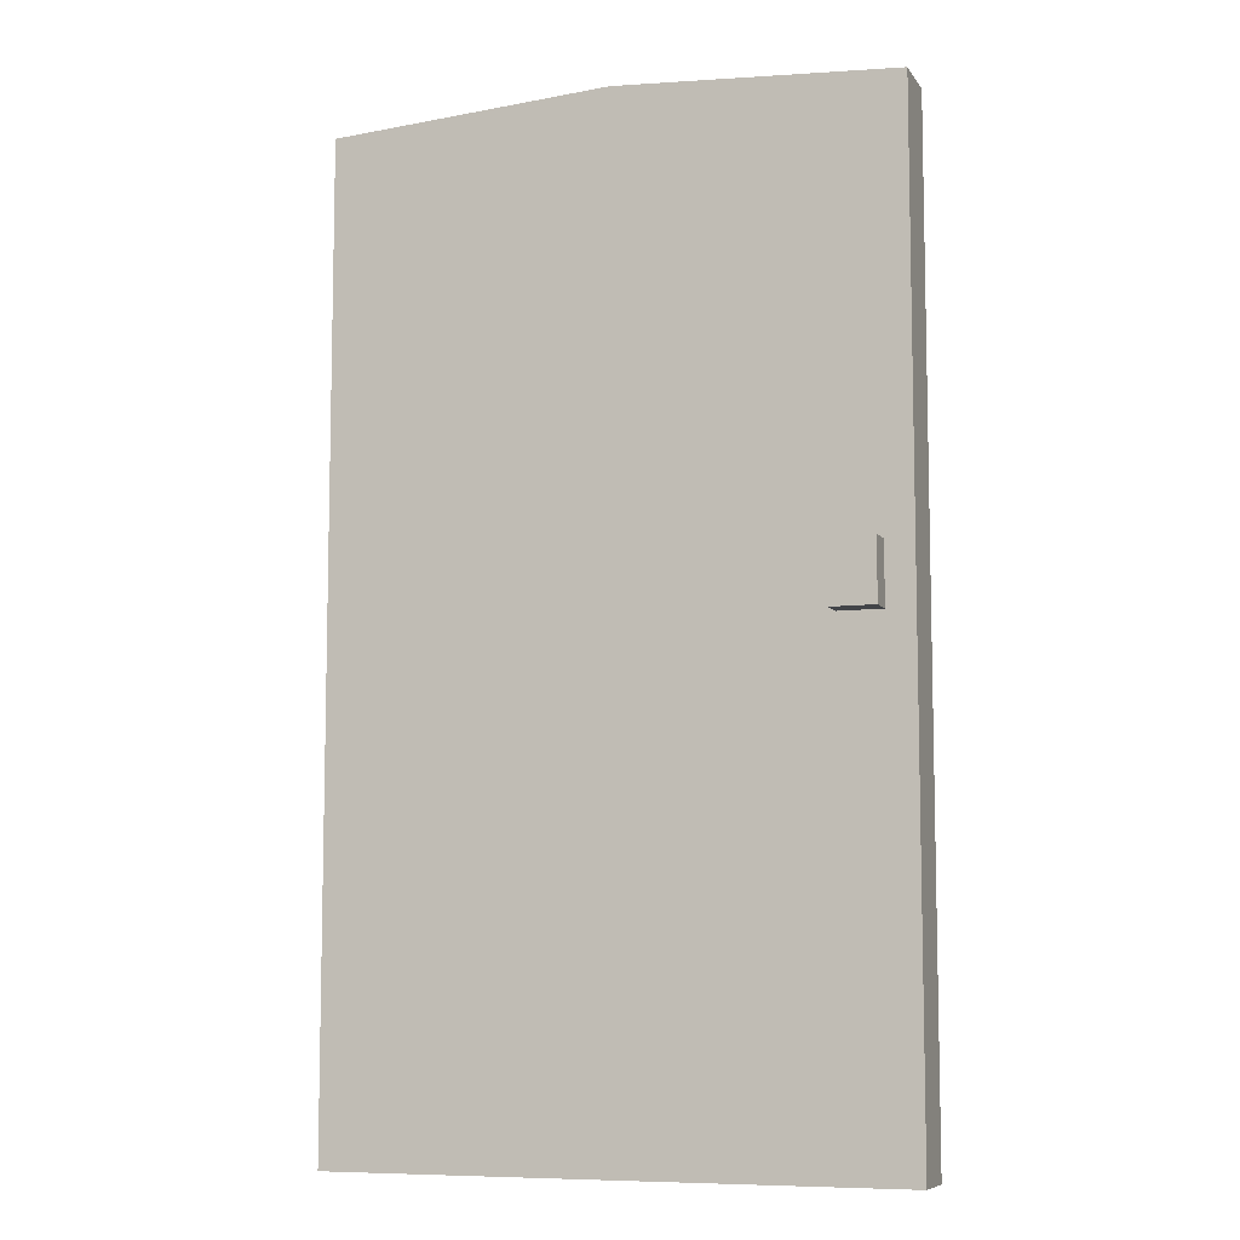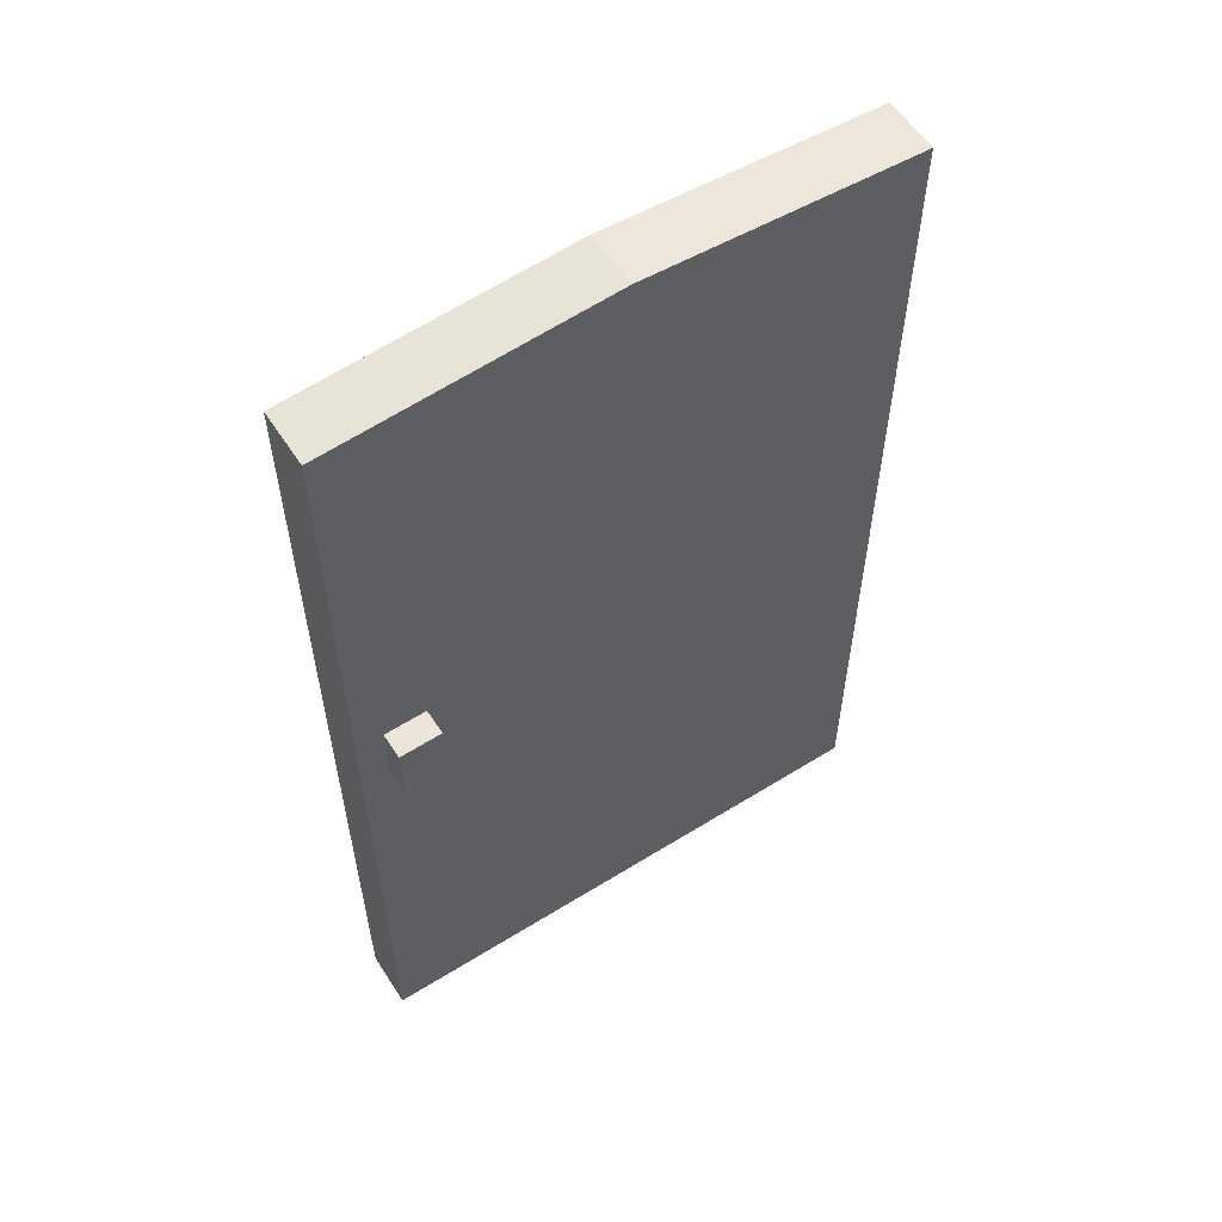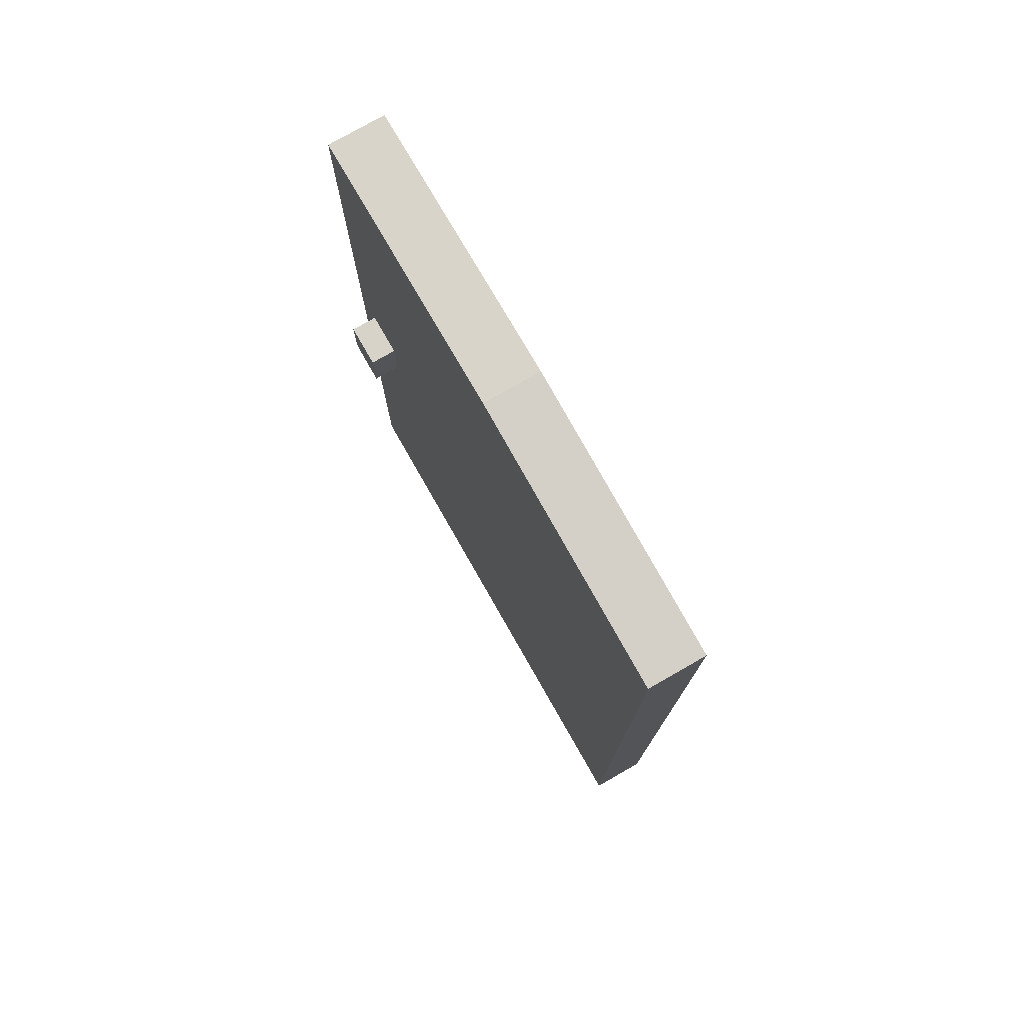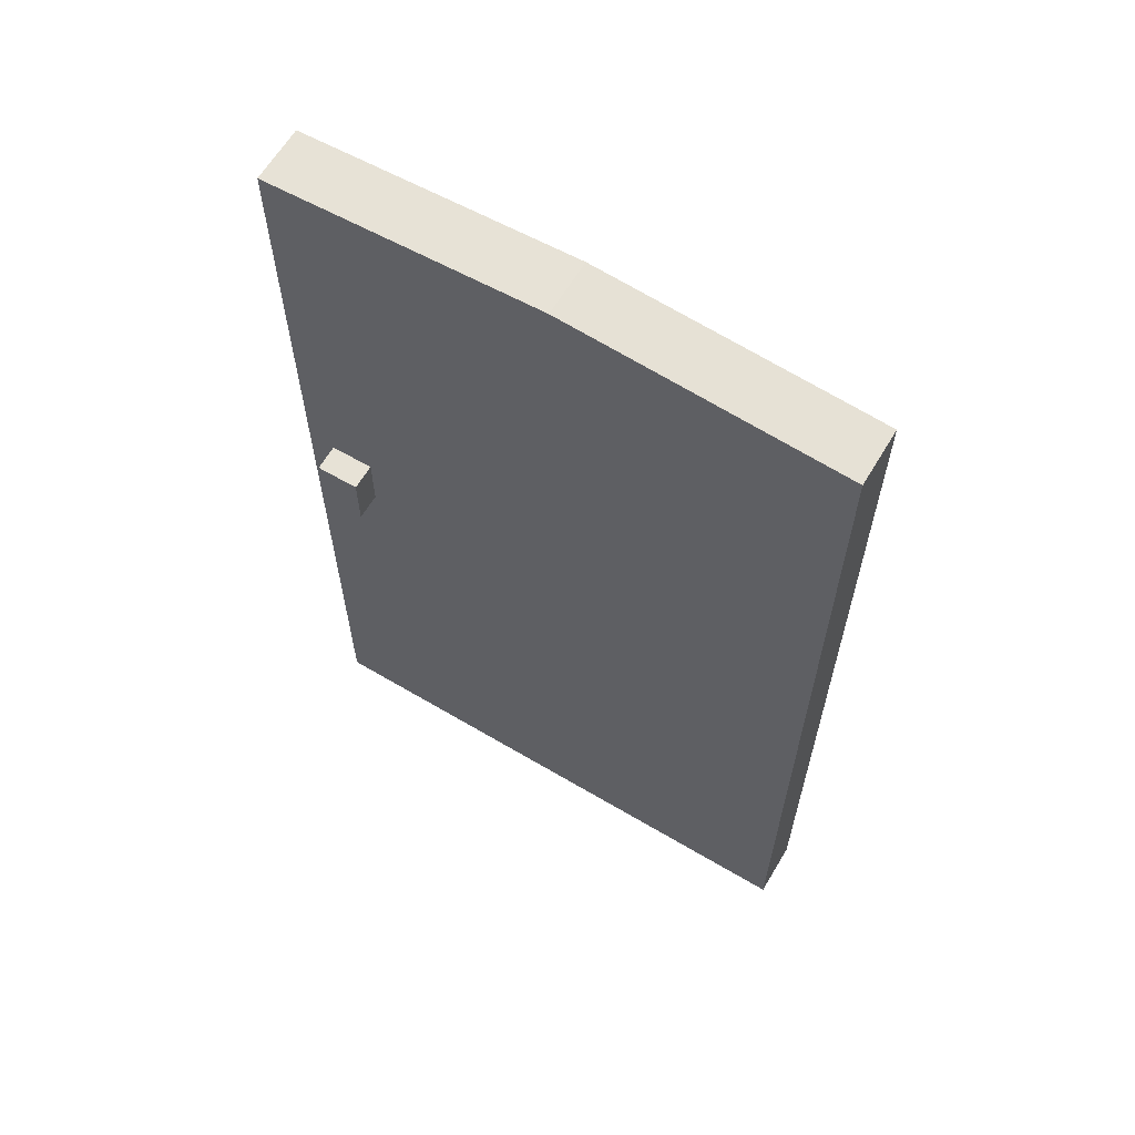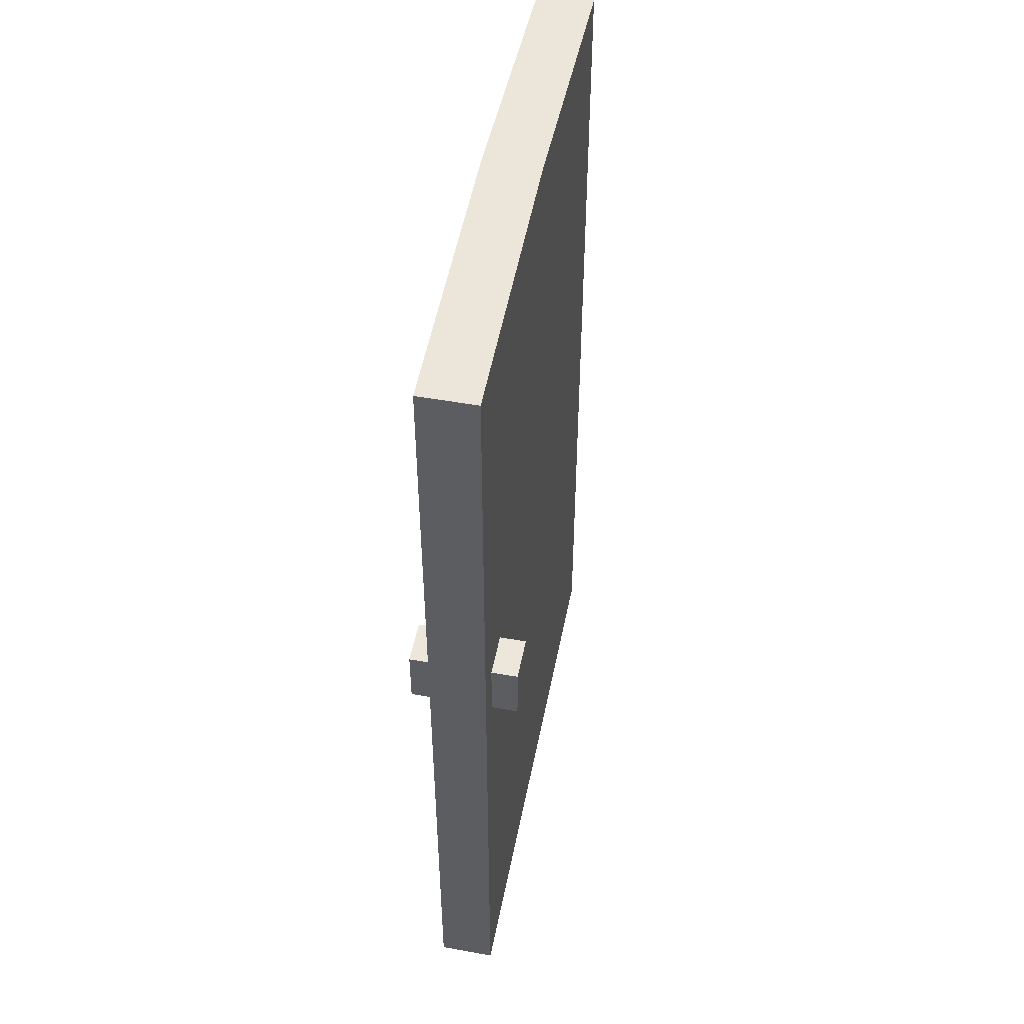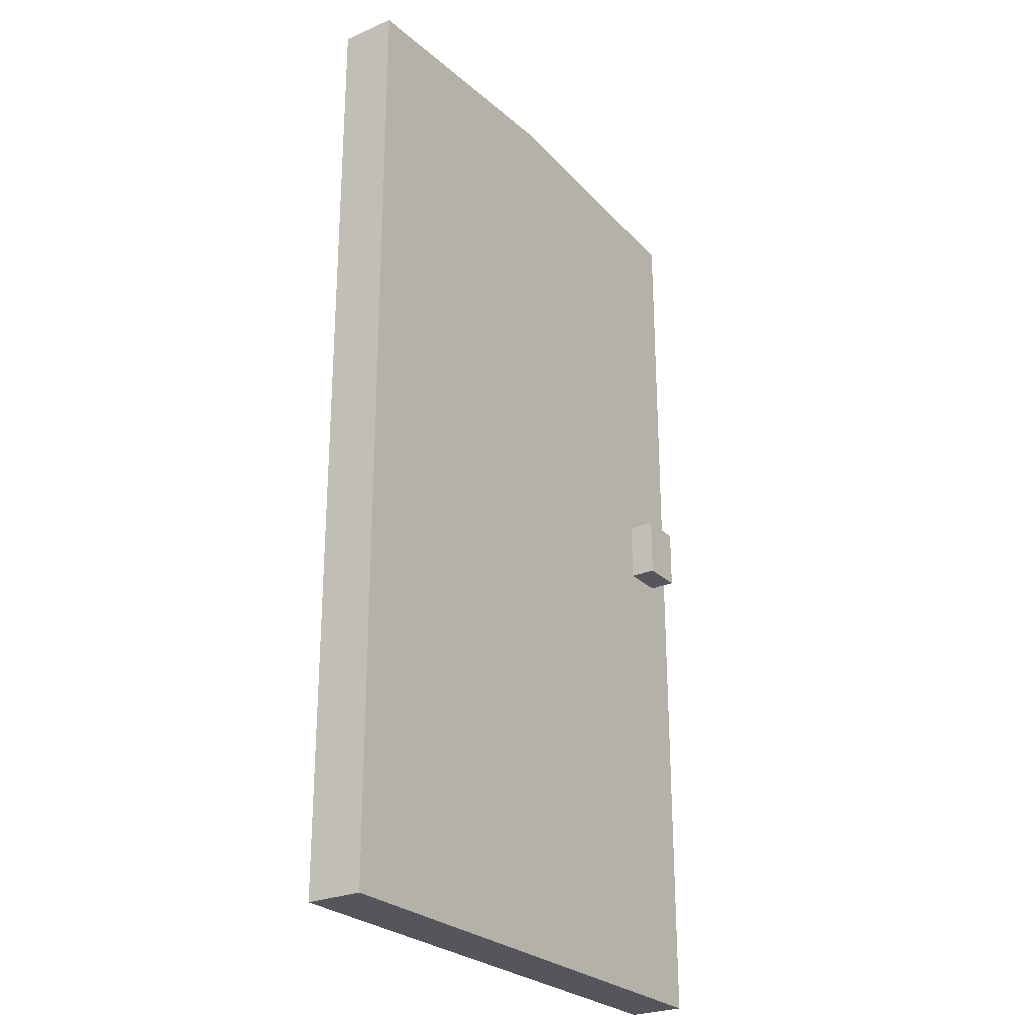
<metadata>
{"format":"obj","ext":"obj","renderer":"f3d","projection":"perspective","resolution":1024,"background":"white","views":[{"elev":-8.1,"azim":-160.3,"up":"+Y"},{"elev":58.0,"azim":-32.8,"up":"+Y"},{"elev":77.5,"azim":60.3,"up":"+Y"},{"elev":63.4,"azim":30.9,"up":"+Y"},{"elev":50.4,"azim":-78.9,"up":"+Y"},{"elev":-26.2,"azim":124.3,"up":"+Y"}]}
</metadata>
<code>
o Door_Cube.003
v 0.5734 -0.9868 -0.05854
v 0.5734 1 -0.05854
v -0.4271 0.01243 -0.05854
v -0.5165 0.01243 -0.05854
v -0.5734 1 -0.008418
v -0.5165 0.1376 -0.05854
v -0.4271 0.1388 -0.05854
v 0 1.036 -0.05854
v 0 -0.9868 -0.05854
v -0.5734 -0.9868 -0.05854
v -0.4271 0.1388 -0.113
v -0.5734 1 -0.05854
v -0.4271 0.01243 -0.113
v -0.5165 0.1376 -0.113
v -0.5165 0.01243 -0.113
v 0.5734 -0.9868 0.05854
v 0.5734 1 0.05854
v 0.5734 -0.9868 0
v 0.5734 1 0
v 0.5734 1 0
v -0.4271 0.01243 0.05854
v -0.5165 0.01243 0.05854
v -0.5734 1 0.008418
v -0.5165 0.1376 0.05854
v -0.4271 0.1388 0.05854
v 0 -0.9868 0
v -0.5734 -0.9868 0
v -0.5734 1 0
v -0.5734 1 0
v 0 1.036 0
v 0 1.036 0.05854
v 0 -0.9868 0.05854
v -0.5734 -0.9868 0.05854
v -0.4271 0.1388 0.113
v -0.5734 1 0.05854
v -0.4271 0.01243 0.113
v -0.5165 0.1376 0.113
v -0.5165 0.01243 0.113
f 19 18 1 2
f 8 30 20 2
f 1 18 26 9
f 9 8 2 1
f 10 27 28 12
f 8 12 29 30
f 10 9 26 27
f 3 4 15 13
f 3 7 8 9
f 6 4 10 12
f 4 3 9 10
f 7 6 12 8
f 13 15 14 11
f 7 3 13 11
f 6 7 11 14
f 4 6 14 15
f 19 17 16 18
f 31 17 20 30
f 16 32 26 18
f 32 16 17 31
f 33 35 28 27
f 31 30 29 35
f 33 27 26 32
f 21 36 38 22
f 21 32 31 25
f 24 35 33 22
f 22 33 32 21
f 25 31 35 24
f 36 34 37 38
f 25 34 36 21
f 24 37 34 25
f 22 38 37 24
l 12 5
l 28 5
l 35 23
l 28 23

</code>
